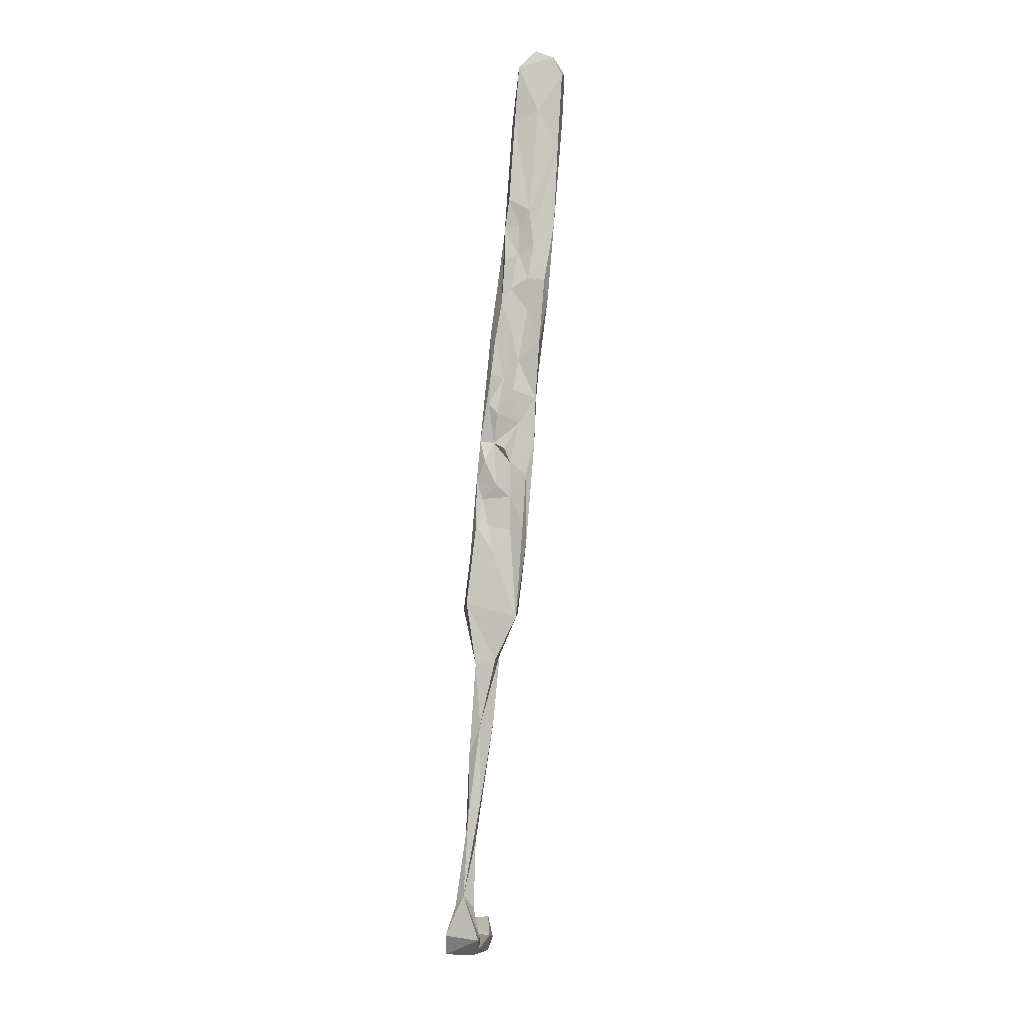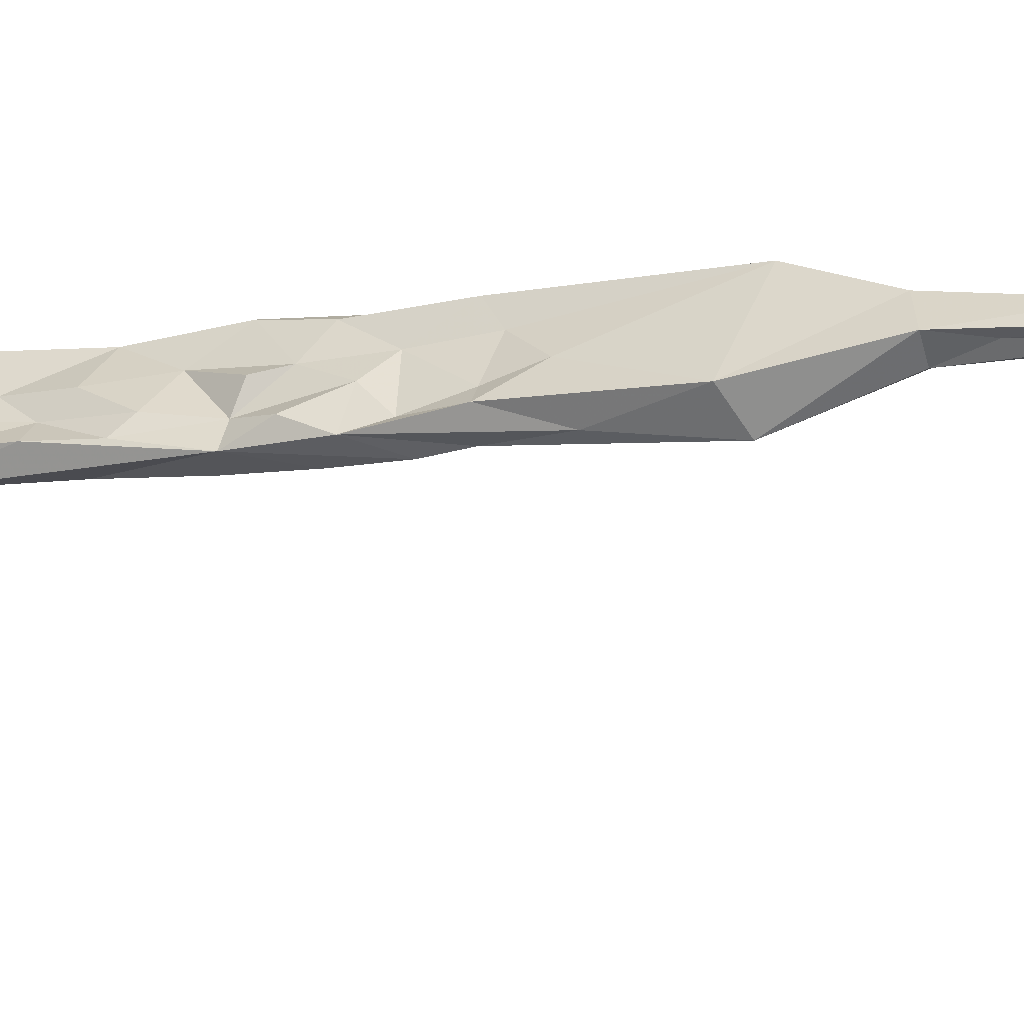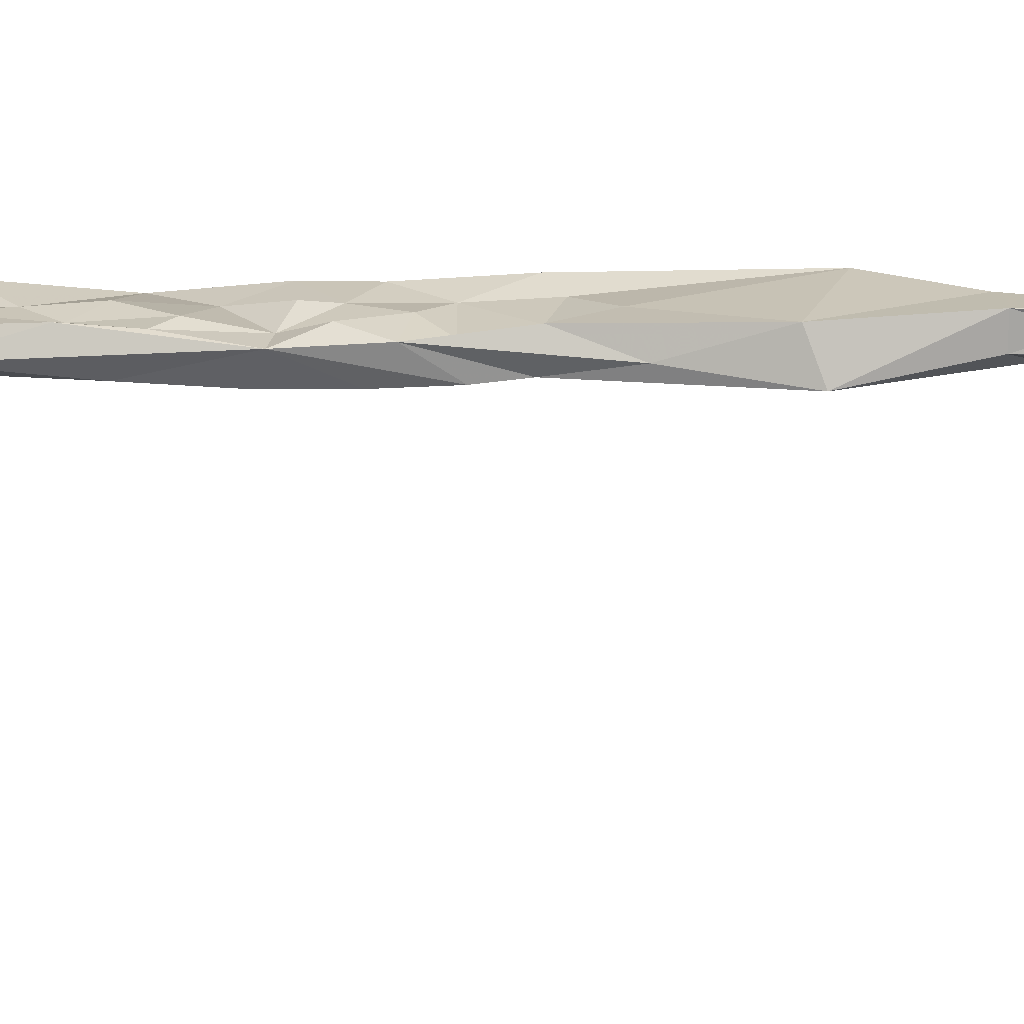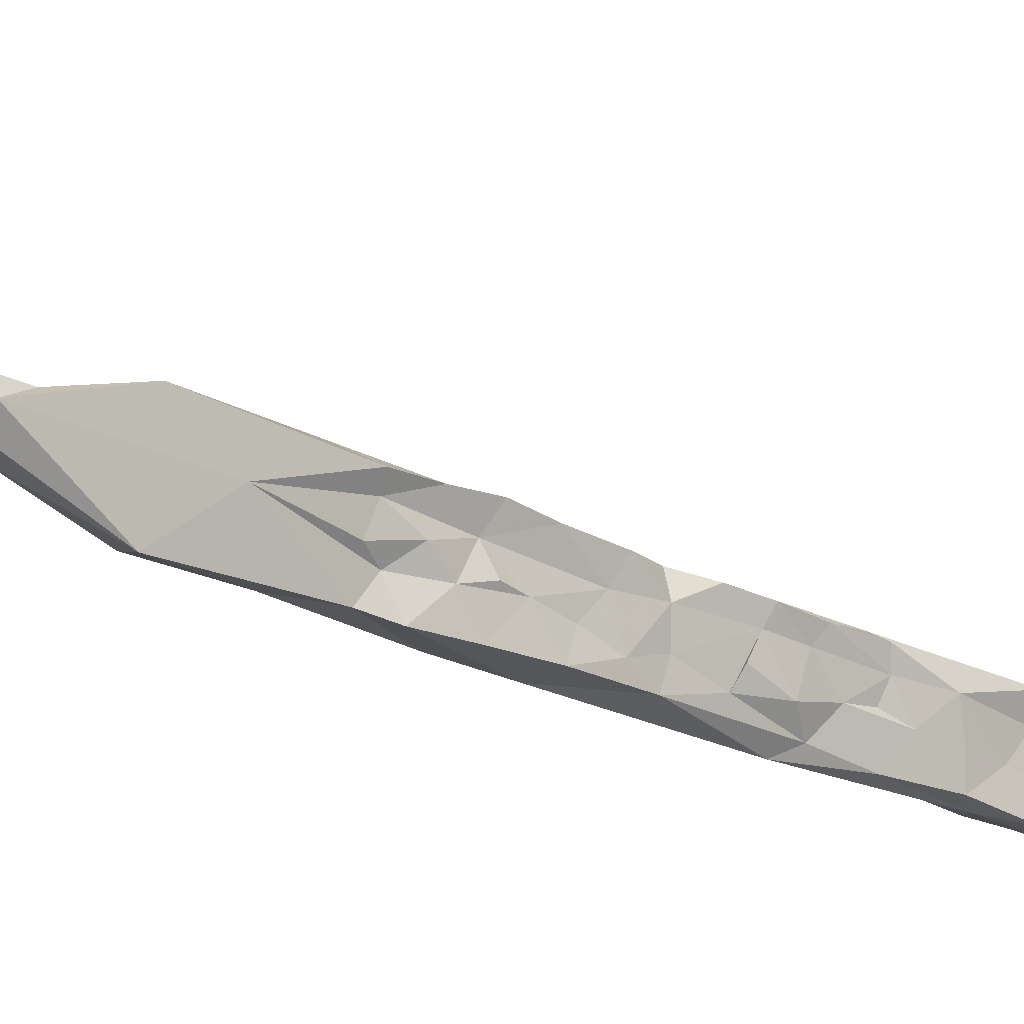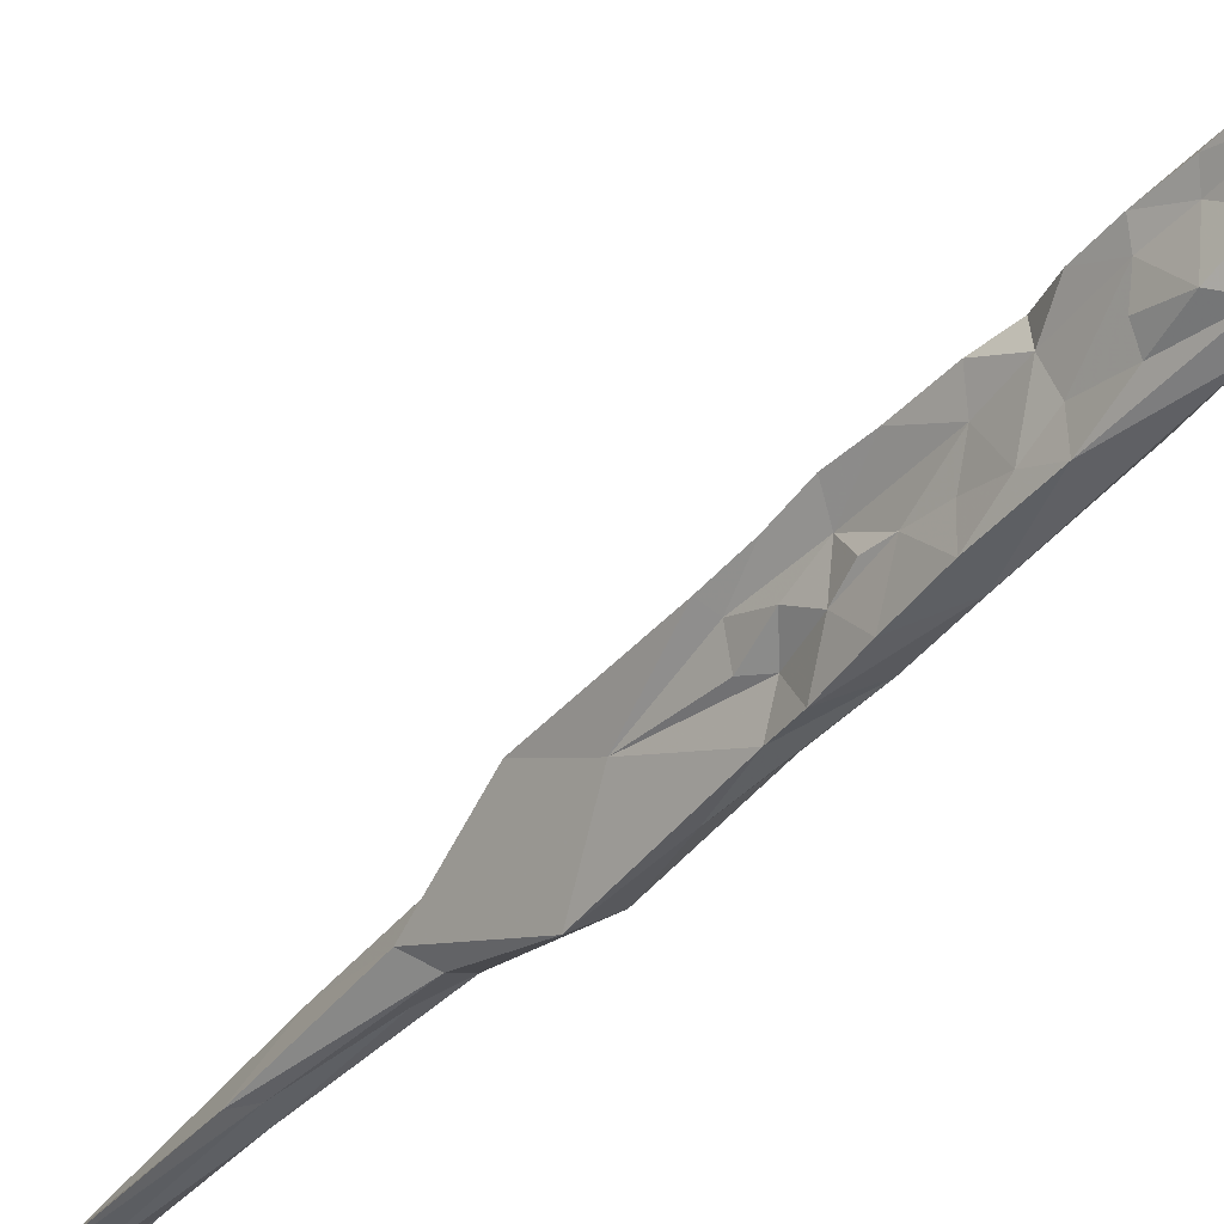
<metadata>
{"format":"obj","ext":"obj","renderer":"f3d","projection":"perspective","resolution":1024,"background":"white","views":[{"elev":-7.7,"azim":-66.6,"up":"+Y"},{"elev":-31.3,"azim":-63.7,"up":"+Z"},{"elev":-53.6,"azim":-80.2,"up":"+Z"},{"elev":-32.9,"azim":51.3,"up":"+Z"},{"elev":-31.8,"azim":147.4,"up":"+Z"}]}
</metadata>
<code>
v -104.5 55.75 -344.6
v -103.8 55.44 -342.3
v -105.4 61.86 -342.6
v -105 60.29 -341.2
v -103.1 58.68 -338
v -104.3 54.26 -340.2
v -104.9 52.17 -343.5
v -102.4 54.87 -335.5
v -103.3 51.94 -339.6
v -102.7 62.89 -335.1
v -101.3 63.55 -335.5
v -104.8 64.15 -338.4
v -100.2 60.31 -336.4
v -99.55 54.83 -337.1
v -99.11 50.59 -337.3
v -102.8 64.37 -343
v -105.2 74.31 -342.3
v -104.8 66.51 -340
v -106.2 66.75 -341.9
v -104.5 69.16 -337.5
v -104.3 72.39 -333.7
v -100.6 67.34 -335.5
v -101.3 64.09 -337.7
v -102.5 49.94 -337
v -102 61.33 -342
v -101.9 57.03 -344.3
v -101.6 57.52 -341.5
v -101.1 59.36 -338.8
v -102.2 64.78 -340.4
v -102.9 69.6 -340.8
v -106.4 72.7 -341
v -105.7 74.29 -338.3
v -107 78.93 -339.5
v -104.1 76.35 -341
v -104.5 82.28 -340.7
v -102.4 74.21 -339.8
v -101.5 70.98 -336.7
v -101.8 70.06 -339.1
v -103.1 78.47 -338
v -103.3 84.17 -337.5
v -105.9 90.87 -339.5
v -103.3 81.25 -337.1
v -102.1 75.13 -336
v -102.5 81.71 -335.2
v -100.8 71.58 -335
v -102.5 79.91 -332.9
v -101.3 76.06 -334.4
v -104.6 77.89 -335.8
v -101.7 81.06 -333.6
v -104.5 89.08 -339.6
v -102.4 87 -334.4
v -103.5 88.31 -337.1
v -107.8 86 -338.6
v -104.7 82.73 -332.6
v -100.5 49.73 -339.6
v -102.5 46.11 -340
v -103.7 48.15 -342
v -101.1 53.81 -341.5
v -104.3 48.9 -345.4
v -102.2 41.76 -337.7
v -101.7 51.1 -345.3
v -100.9 48.53 -342.8
v -101.7 45.71 -346.2
v -101.5 43.85 -343.5
v -100.1 45.92 -341.5
v -101.7 42.17 -346.4
v -100.4 41.81 -343
v -100.6 51.37 -341.6
v -103.5 45.93 -344.7
v -104.2 41.28 -345.5
v -99.52 42.27 -340.4
v -98.9 46.25 -338.3
v -99.95 38.56 -338
v -102 40.42 -340.1
v -103 41.48 -343.8
v -102.2 36.17 -347.5
v -99.11 33.3 -343.4
v -105.8 83.17 -335.2
v -104.7 92.4 -330.8
v -105.9 88.44 -334.1
v -102.1 93.35 -331.9
v -104 91.98 -336.7
v -106.1 87.48 -336.8
v -106 94.12 -333
v -106 106.1 -329.5
v -107 94.65 -334.4
v -103.5 93.72 -333.8
v -104.8 95.23 -339.4
v -108.5 96.45 -337.5
v -107.6 91.58 -338.6
v -106.5 81.37 -338.1
v -106.8 92.12 -336.3
v -102.5 102.4 -331
v -104.3 95.12 -336.9
v -103.5 110.9 -329.7
v -104 97.02 -336.2
v -108.4 111.5 -332.2
v -106.8 119.3 -336.2
v -105.8 104.7 -338.3
v -98.24 41.73 -339.4
v -103 37.33 -343.2
v -100.9 25.73 -339.5
v -108.1 120.6 -329.4
v -110.4 118.9 -334.8
v -109.1 121.8 -332.2
v -106.4 122.1 -332.9
v -104.6 118.7 -328.8
v -107.5 117.5 -328.1
v -109.1 110.1 -336.1
v -107.7 110 -337.2
v -100.4 27.4 -349.5
v -97.59 26.69 -340.6
v -103.5 28.18 -347.5
v -97.83 16.62 -345.8
v -101.9 17.76 -346.6
v -98.45 19.44 -343.6
v -100.9 18.57 -343.4
v -99.68 18.2 -347.4
v -98.04 8.062 -345
v -96.85 2.243 -348.4
v -100.1 7.701 -346.5
v -100.3 14.1 -347.2
v -98.03 4.355 -348.5
v -99.31 2.504 -348.9
v -98.71 -5.789 -347.1
v -99.34 -7.828 -349
v -96.76 -11.98 -348.8
v -95.35 -13.75 -350.6
v -97.14 -13.85 -350.6
v -98.01 -21.11 -350.5
v -95.83 -25.49 -352.3
v -96.07 -23.27 -349.5
v -95.12 -23.85 -351.2
v -97.34 -22.84 -352.2
v -94.14 -29.3 -354.5
v -91.69 -30.54 -350.4
v -93.26 -28.52 -349.6
v -96.22 -28.71 -348.5
v -92.53 -31.63 -351.2
v -90.18 -29.87 -356.3
v -79.78 -29.59 -353.8
v -81.84 -31.9 -353.2
v -95.22 -31.34 -355.1
v -97.57 -27.96 -354
v -90.59 -31.33 -355.9
v -79.39 -28.97 -359.5
v -77.62 -29.55 -359.6
v -75.16 -30.22 -355.2
v -75.78 -27.06 -360.3
v -73.52 -26.82 -356.8
v -73.17 -27.43 -358.9
f 127 130 132
f 128 131 129
f 125 126 130
f 124 129 126
f 5 8 10
f 119 125 127
f 40 44 42
f 119 121 125
f 115 121 117
f 123 128 129
f 139 145 142
f 122 123 124
f 115 122 124
f 95 98 106
f 39 42 44
f 118 123 122
f 114 120 118
f 86 109 89
f 111 118 115
f 113 115 117
f 55 72 71
f 4 5 12
f 102 116 112
f 76 111 113
f 7 59 57
f 121 126 125
f 22 37 45
f 73 112 100
f 77 112 114
f 140 141 146
f 77 100 112
f 71 100 77
f 66 77 111
f 66 111 76
f 82 94 87
f 56 57 69
f 60 74 102
f 15 72 55
f 89 109 110
f 41 110 99
f 13 28 23
f 111 115 113
f 8 73 72
f 120 127 128
f 60 102 73
f 73 102 112
f 135 143 144
f 98 110 104
f 35 41 50
f 59 63 66
f 37 43 45
f 58 62 61
f 111 114 118
f 26 27 58
f 95 107 108
f 23 29 37
f 23 25 29
f 70 113 101
f 30 38 37
f 25 28 27
f 2 6 5
f 53 83 90
f 21 22 46
f 4 12 18
f 5 10 12
f 30 36 38
f 36 43 37
f 16 34 30
f 55 62 68
f 11 22 21
f 79 93 95
f 2 5 4
f 123 129 124
f 5 6 9
f 61 62 63
f 56 69 75
f 43 47 45
f 126 134 130
f 59 70 69
f 103 106 105
f 54 80 78
f 46 79 54
f 64 67 77
f 1 63 59
f 59 76 70
f 46 47 49
f 55 71 65
f 115 118 122
f 51 87 81
f 1 2 3
f 129 131 134
f 86 97 109
f 114 119 120
f 8 14 11
f 46 81 79
f 87 94 96
f 51 82 87
f 22 23 37
f 1 61 63
f 102 113 117
f 31 32 33
f 21 46 54
f 1 19 17
f 80 84 86
f 125 130 127
f 9 56 24
f 44 49 47
f 136 137 138
f 136 141 140
f 138 144 143
f 131 137 135
f 136 139 142
f 135 136 140
f 116 121 119
f 116 117 121
f 16 29 25
f 147 149 151
f 141 142 148
f 131 135 144
f 64 65 67
f 98 104 106
f 103 105 104
f 8 9 24
f 139 143 145
f 55 65 62
f 53 91 83
f 41 90 89
f 148 151 150
f 131 133 137
f 50 88 82
f 135 137 136
f 48 54 78
f 130 138 137
f 88 99 94
f 79 84 80
f 104 105 106
f 65 71 67
f 78 80 83
f 149 150 151
f 135 140 143
f 130 134 144
f 141 149 146
f 141 148 150
f 142 147 148
f 130 144 138
f 41 99 88
f 70 76 113
f 136 142 141
f 40 50 52
f 5 9 8
f 3 4 18
f 1 59 7
f 130 137 132
f 132 137 133
f 33 91 53
f 131 144 134
f 12 20 18
f 145 146 147
f 45 47 46
f 126 129 134
f 79 81 93
f 77 114 111
f 141 150 149
f 112 116 114
f 62 65 64
f 74 101 102
f 140 146 145
f 97 108 103
f 138 143 139
f 8 15 14
f 54 79 80
f 46 49 51
f 39 44 43
f 1 26 61
f 84 85 86
f 24 56 60
f 16 30 29
f 63 64 66
f 9 57 56
f 62 64 63
f 1 7 2
f 80 86 92
f 87 96 93
f 2 4 3
f 114 116 119
f 1 17 16
f 67 71 77
f 17 41 35
f 30 34 36
f 17 19 31
f 46 51 81
f 44 51 49
f 17 35 34
f 33 53 41
f 2 7 57
f 34 35 39
f 83 92 90
f 51 52 82
f 43 44 47
f 8 24 73
f 57 59 69
f 25 27 26
f 36 37 38
f 41 88 50
f 14 15 55
f 59 66 76
f 140 145 143
f 16 25 26
f 39 40 42
f 127 132 133
f 11 14 13
f 48 78 91
f 17 31 33
f 34 39 36
f 121 124 126
f 18 31 19
f 36 39 43
f 2 9 6
f 1 3 19
f 29 30 37
f 11 13 23
f 115 124 121
f 41 53 90
f 35 40 39
f 70 101 75
f 11 23 22
f 10 21 20
f 40 52 51
f 79 95 85
f 8 72 15
f 35 50 40
f 119 127 120
f 10 11 21
f 26 58 61
f 102 117 116
f 142 145 147
f 21 54 48
f 32 91 33
f 32 48 91
f 80 92 83
f 64 77 66
f 40 51 44
f 81 87 93
f 22 45 46
f 82 88 94
f 18 32 31
f 18 20 32
f 93 99 98
f 20 48 32
f 1 16 26
f 98 99 110
f 23 28 25
f 20 21 48
f 93 98 95
f 103 108 107
f 2 57 9
f 78 83 91
f 127 133 128
f 71 72 100
f 13 14 28
f 146 149 147
f 28 55 58
f 55 68 58
f 17 33 41
f 58 68 62
f 24 60 73
f 101 113 102
f 120 128 123
f 147 151 148
f 72 73 100
f 27 28 58
f 56 75 74
f 56 74 60
f 136 138 139
f 74 75 101
f 128 133 131
f 97 103 104
f 85 97 86
f 69 70 75
f 103 107 106
f 95 106 107
f 79 85 84
f 118 120 123
f 85 95 108
f 94 99 96
f 93 96 99
f 14 55 28
f 16 17 34
f 85 108 97
f 97 104 109
f 50 82 52
f 3 18 19
f 8 11 10
f 89 90 92
f 10 20 12
f 104 110 109
f 41 89 110
f 86 89 92

</code>
